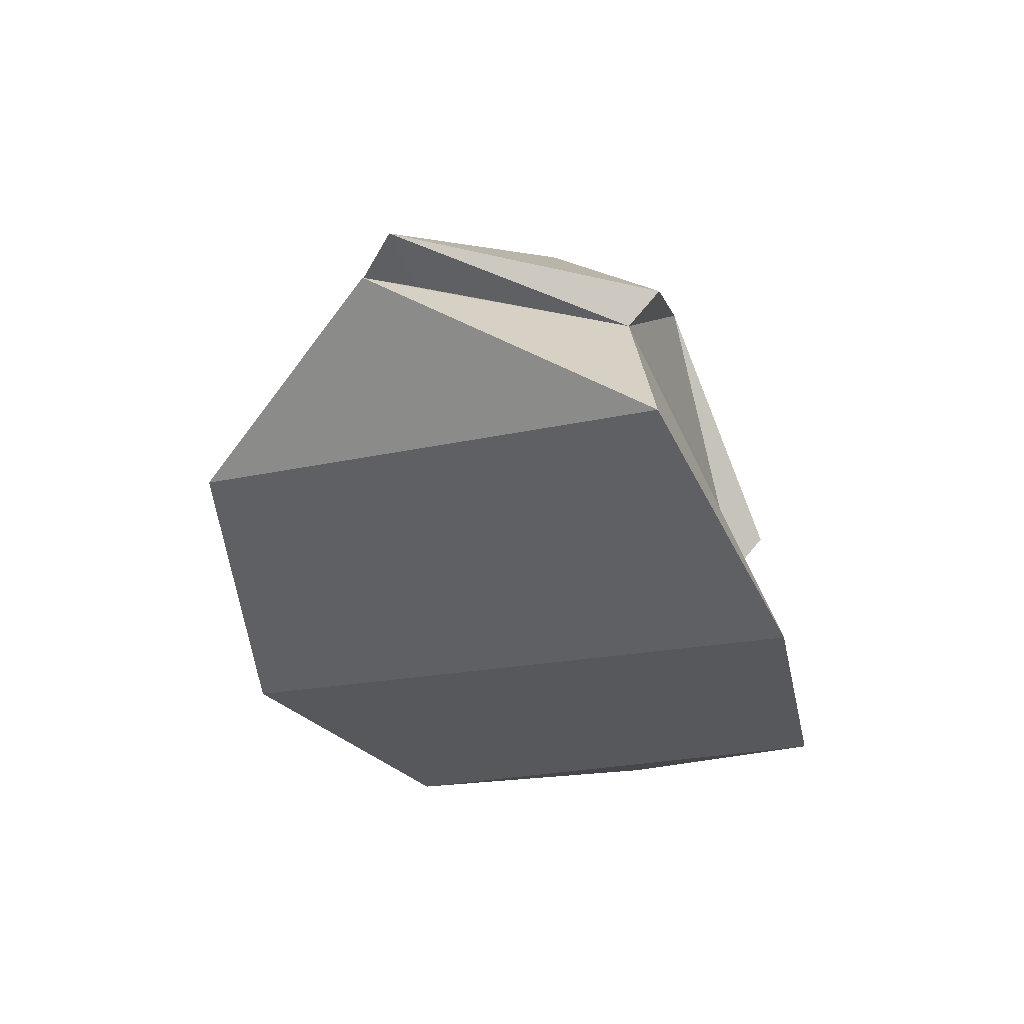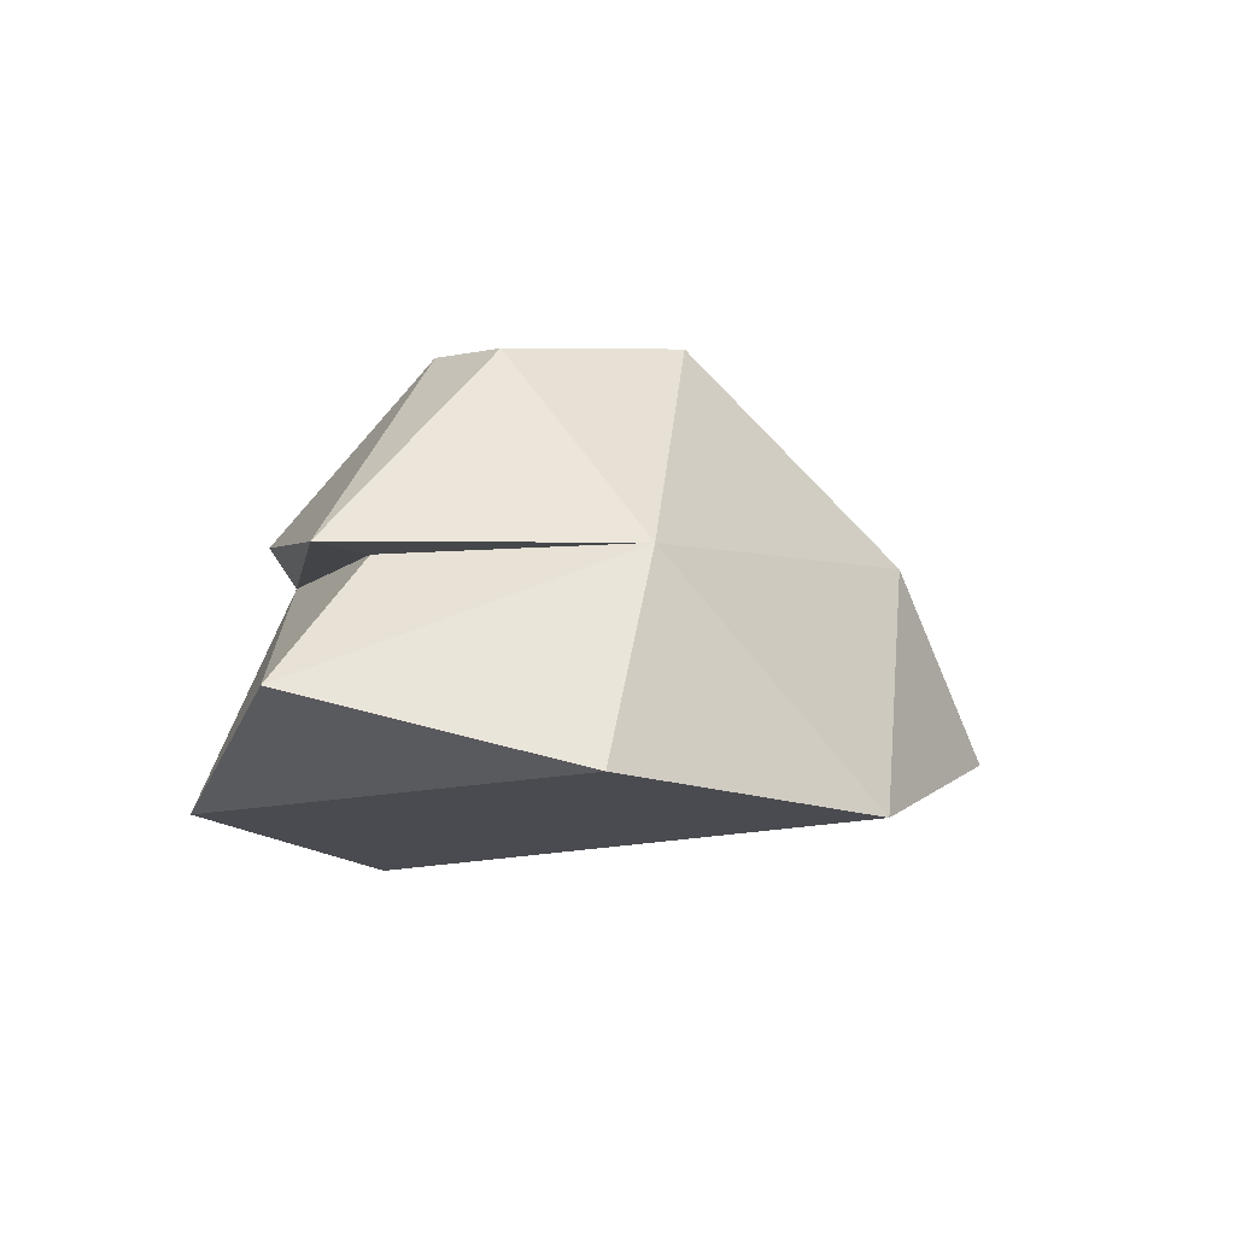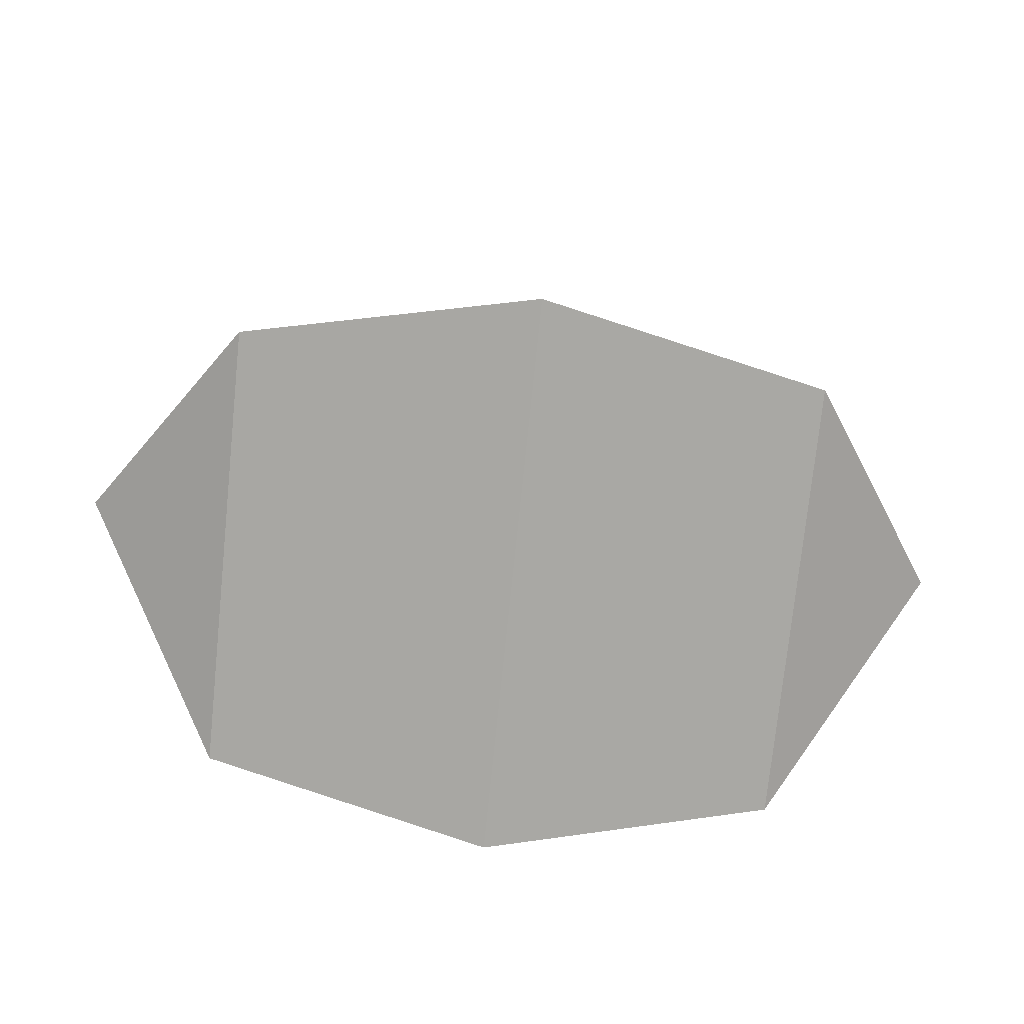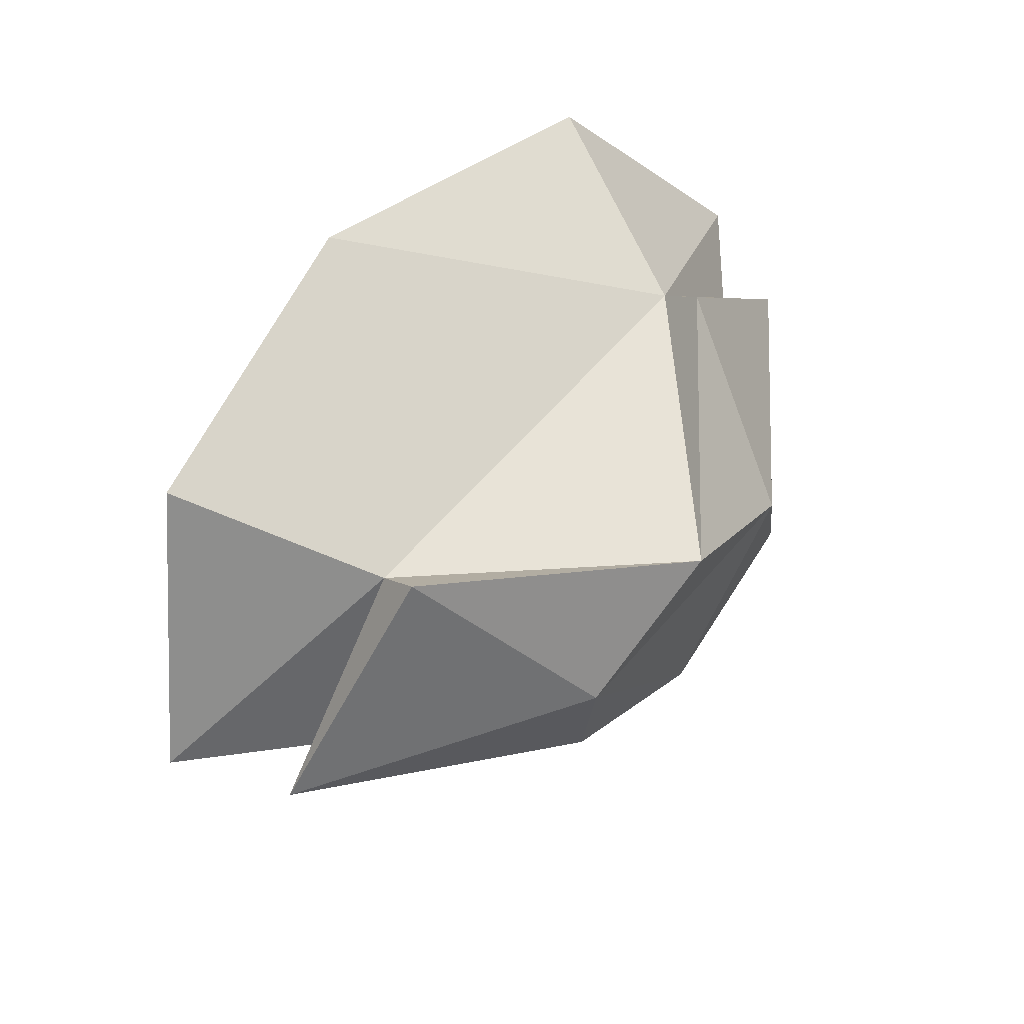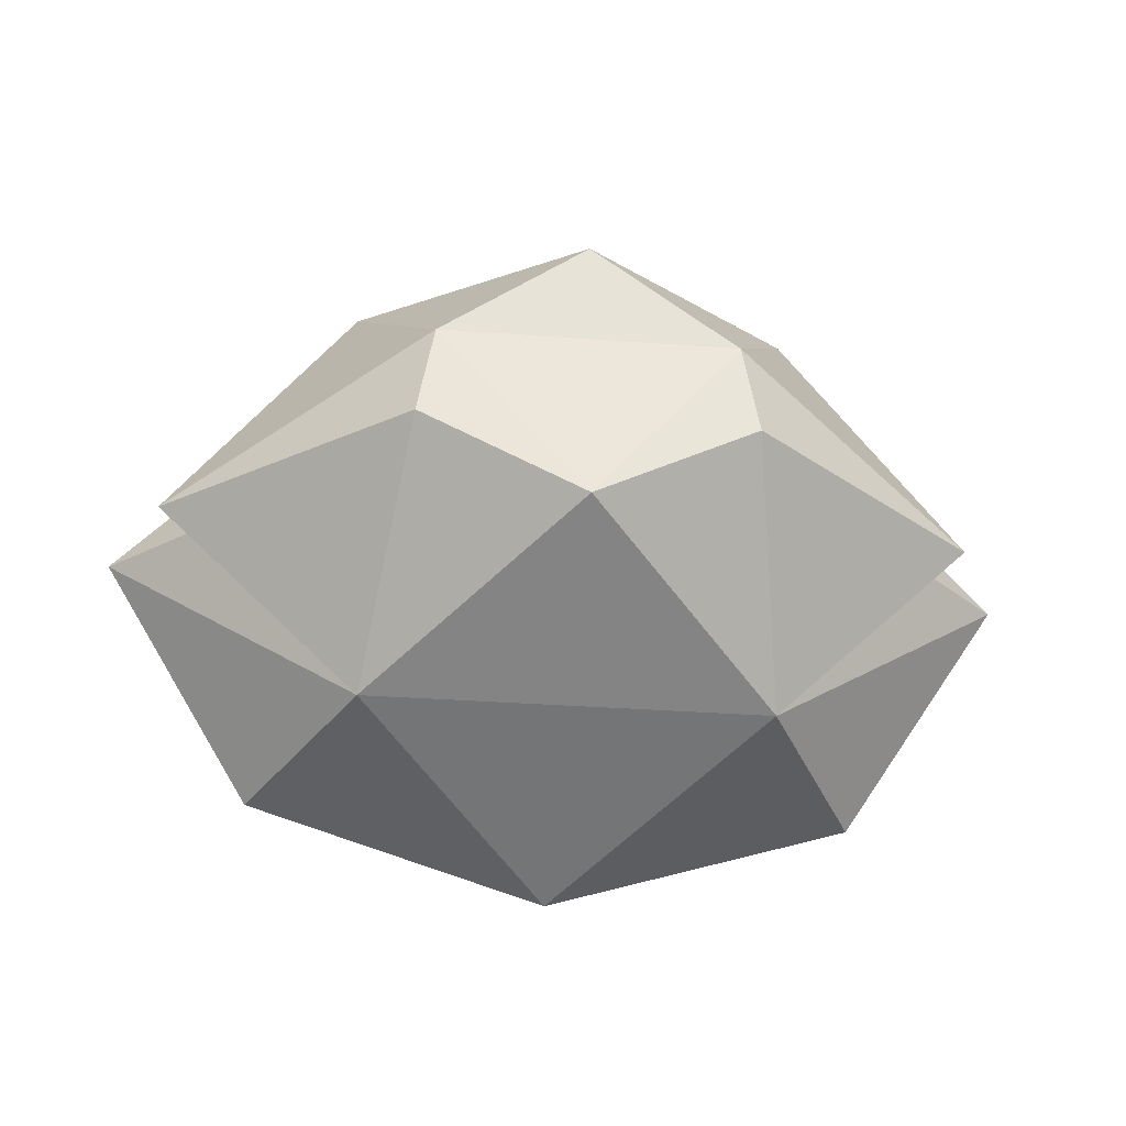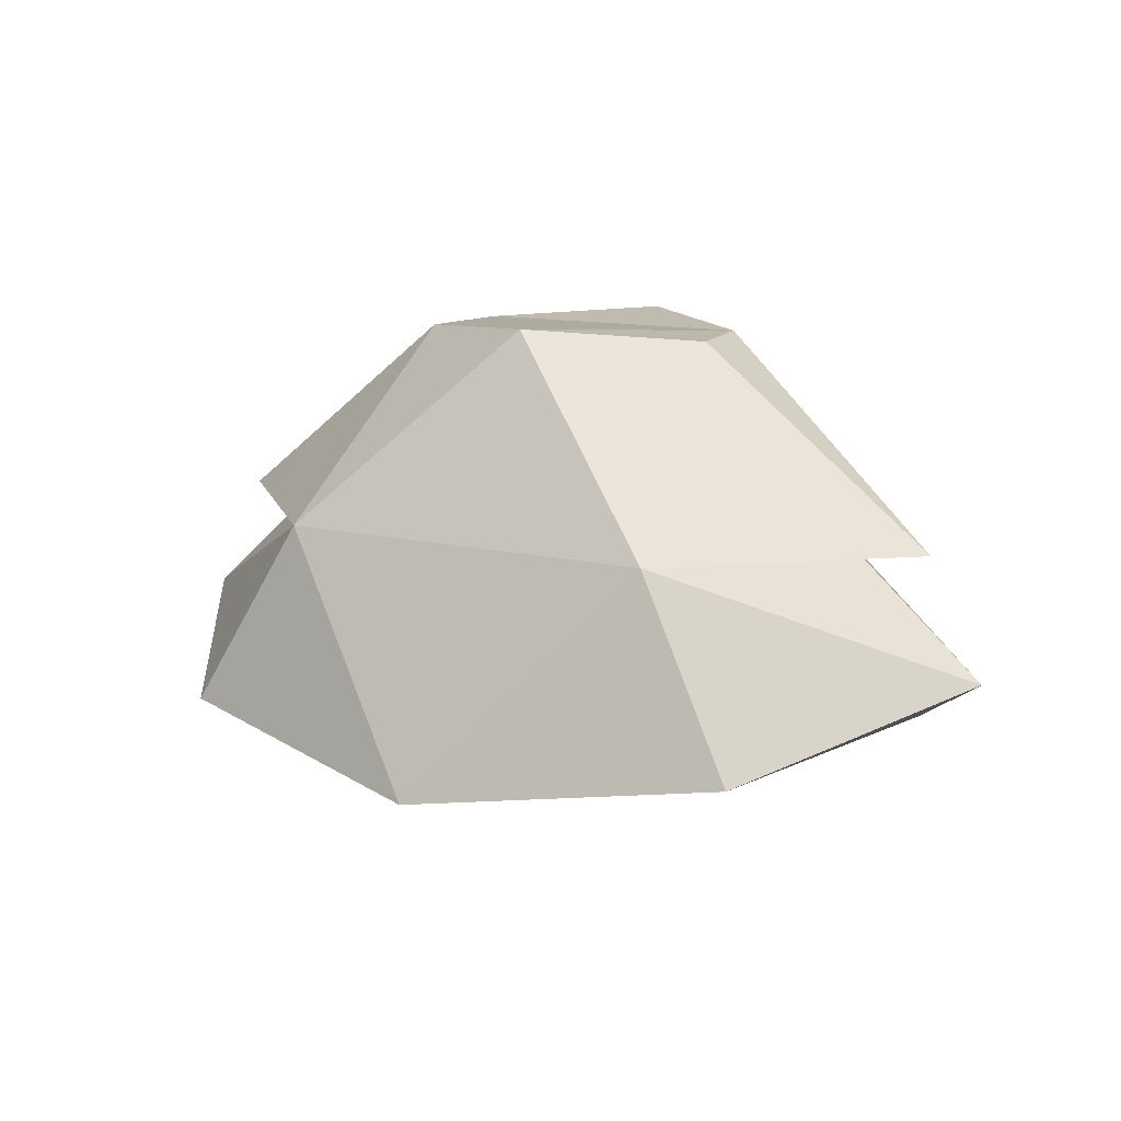
<metadata>
{"format":"obj","ext":"obj","renderer":"f3d","projection":"perspective","resolution":1024,"background":"white","views":[{"elev":-39.6,"azim":-70.7,"up":"+Y"},{"elev":-2.9,"azim":126.9,"up":"+Y"},{"elev":-70.2,"azim":174.1,"up":"+Y"},{"elev":62.3,"azim":130.9,"up":"+Z"},{"elev":-31.9,"azim":174.0,"up":"+Z"},{"elev":11.9,"azim":-148.9,"up":"+Y"}]}
</metadata>
<code>
o 03_HIPS
v -0.1673 -0.161 0.1324
v -0.1673 -0.1379 -0.1249
v -0.0795 0.06926 0.05039
v 0 -0.1612 -0.1672
v 0 -0.1964 0.1559
v 0 0.07447 0.1064
v 0 0.07447 -0.04839
v -0.2514 -0.1006 0
v -0.1815 -0.03916 0
v -0.221 -0.03569 0
v -0.08838 0.06828 -0.000231
v -0.1201 -0.04798 0.1069
v -0.1096 -0.0343 -0.1094
v -0.1205 -0.02645 0.1261
v 0.1673 -0.161 0.1324
v 0.1673 -0.1379 -0.1249
v 0.0795 0.06926 0.05039
v 0.2514 -0.1006 0
v 0.1815 -0.03916 0
v 0.221 -0.03569 0
v 0.08838 0.06828 -0.000231
v 0.1201 -0.04798 0.1069
v 0.1096 -0.0343 -0.1094
v 0.1205 -0.02645 0.1261
f 6 3 14
f 2 4 5 1
f 12 9 8
f 1 5 12
f 10 9 12
f 12 6 14
f 8 2 1
f 10 13 9
f 11 13 10
f 7 13 11
f 8 9 13
f 2 13 4
f 7 23 13
f 12 14 10
f 3 11 10
f 6 24 17
f 16 15 5 4
f 18 19 22
f 15 22 5
f 12 22 6
f 20 22 19
f 22 24 6
f 18 15 16
f 20 19 23
f 21 20 23
f 7 21 23
f 18 16 23
f 16 4 23
f 22 20 24
f 17 24 20
f 5 22 12
f 23 4 13
f 1 12 8
f 15 18 22
f 2 8 13
f 19 18 23
f 14 3 10
f 21 17 20
f 7 11 3
f 17 21 7
f 7 3 17
f 3 6 17

</code>
